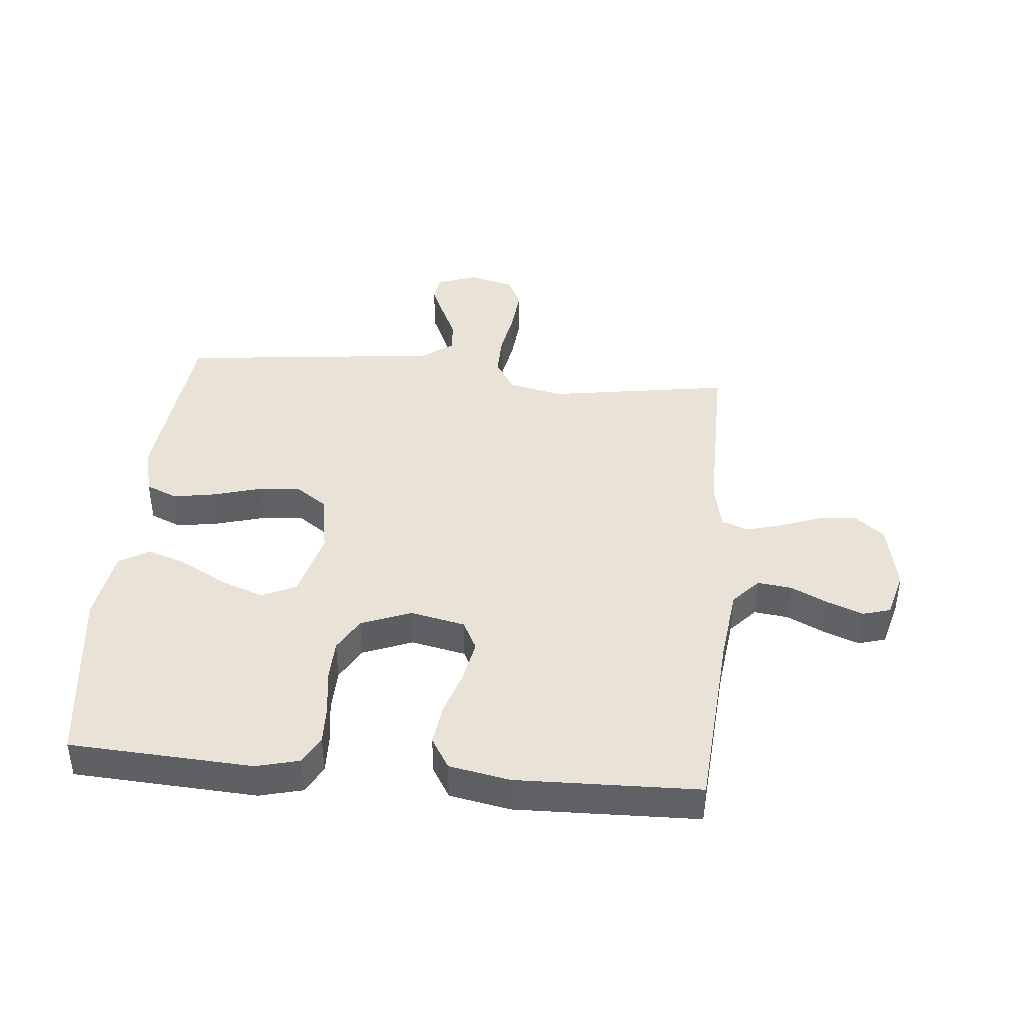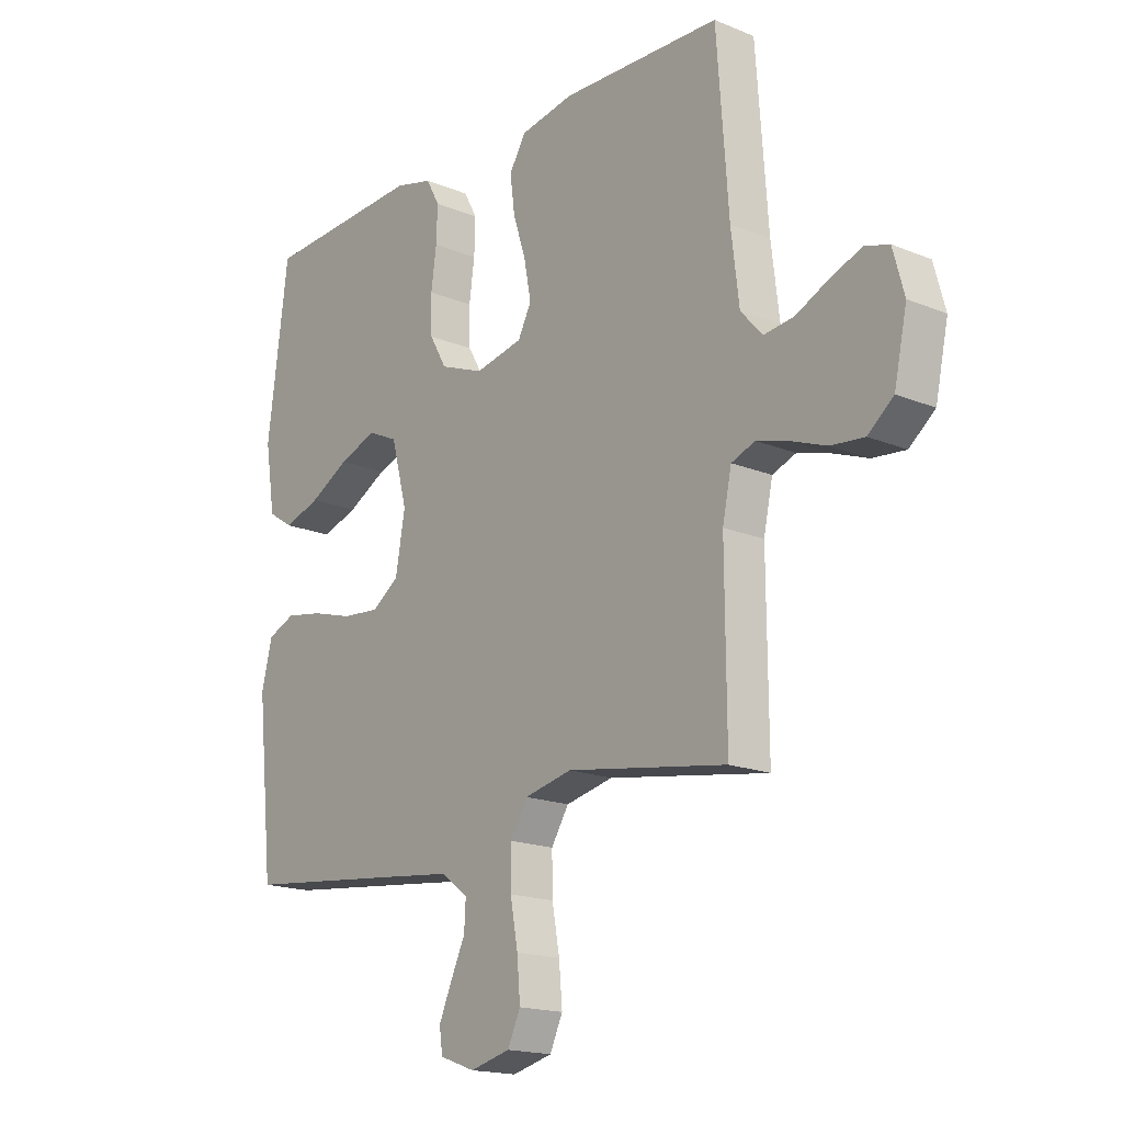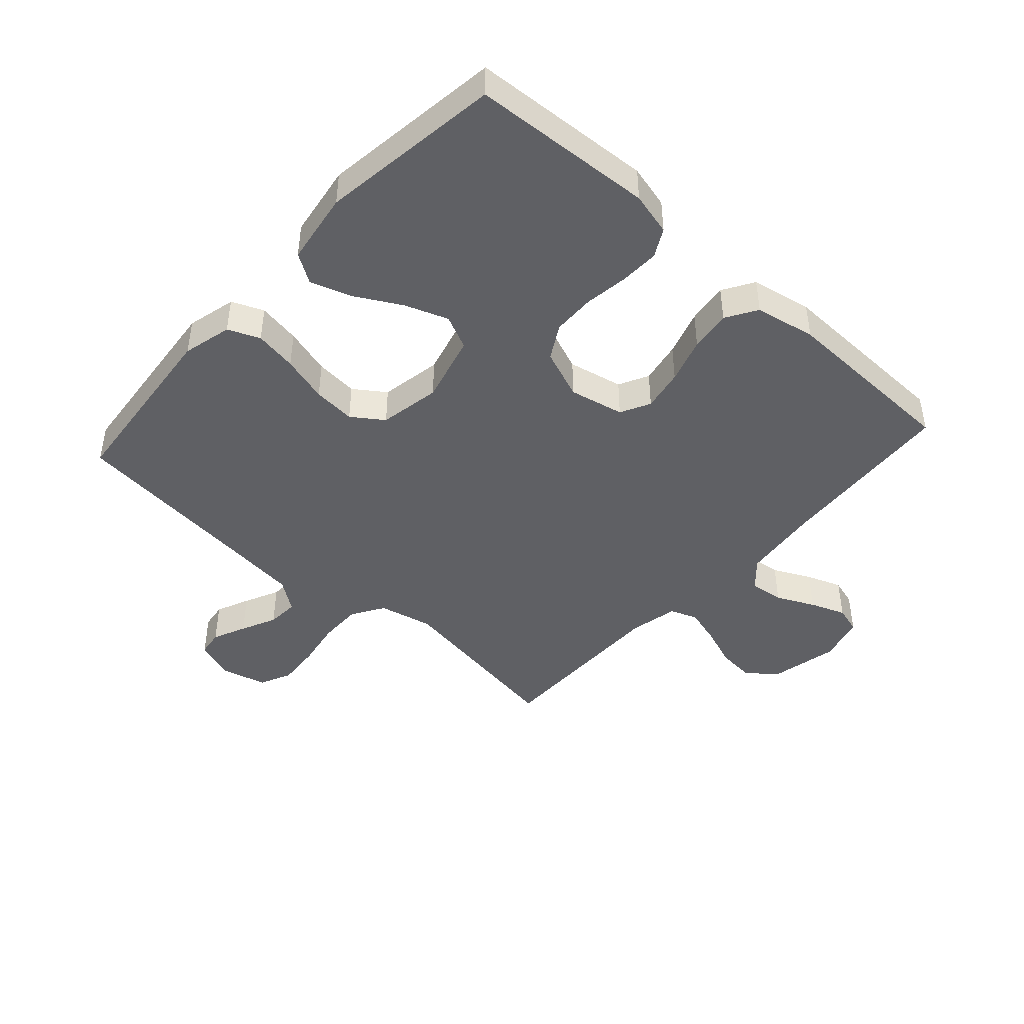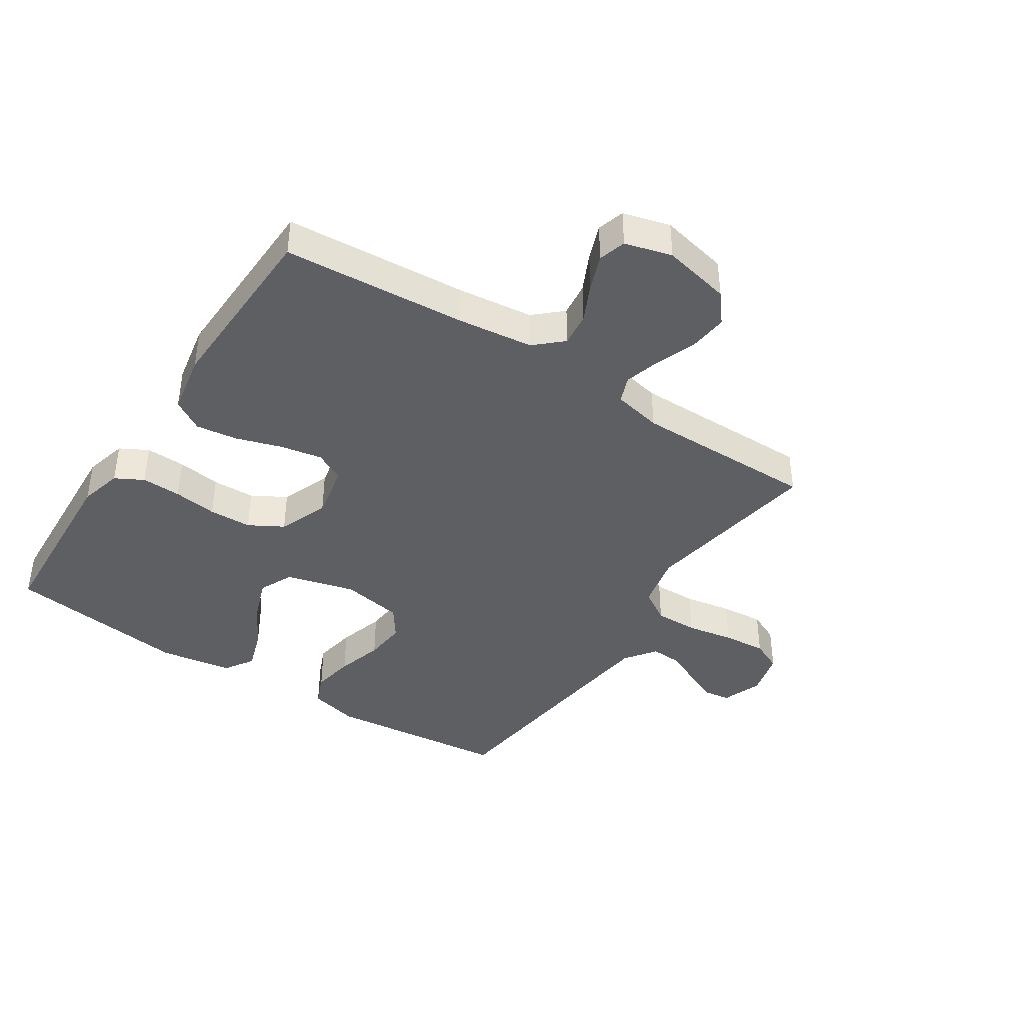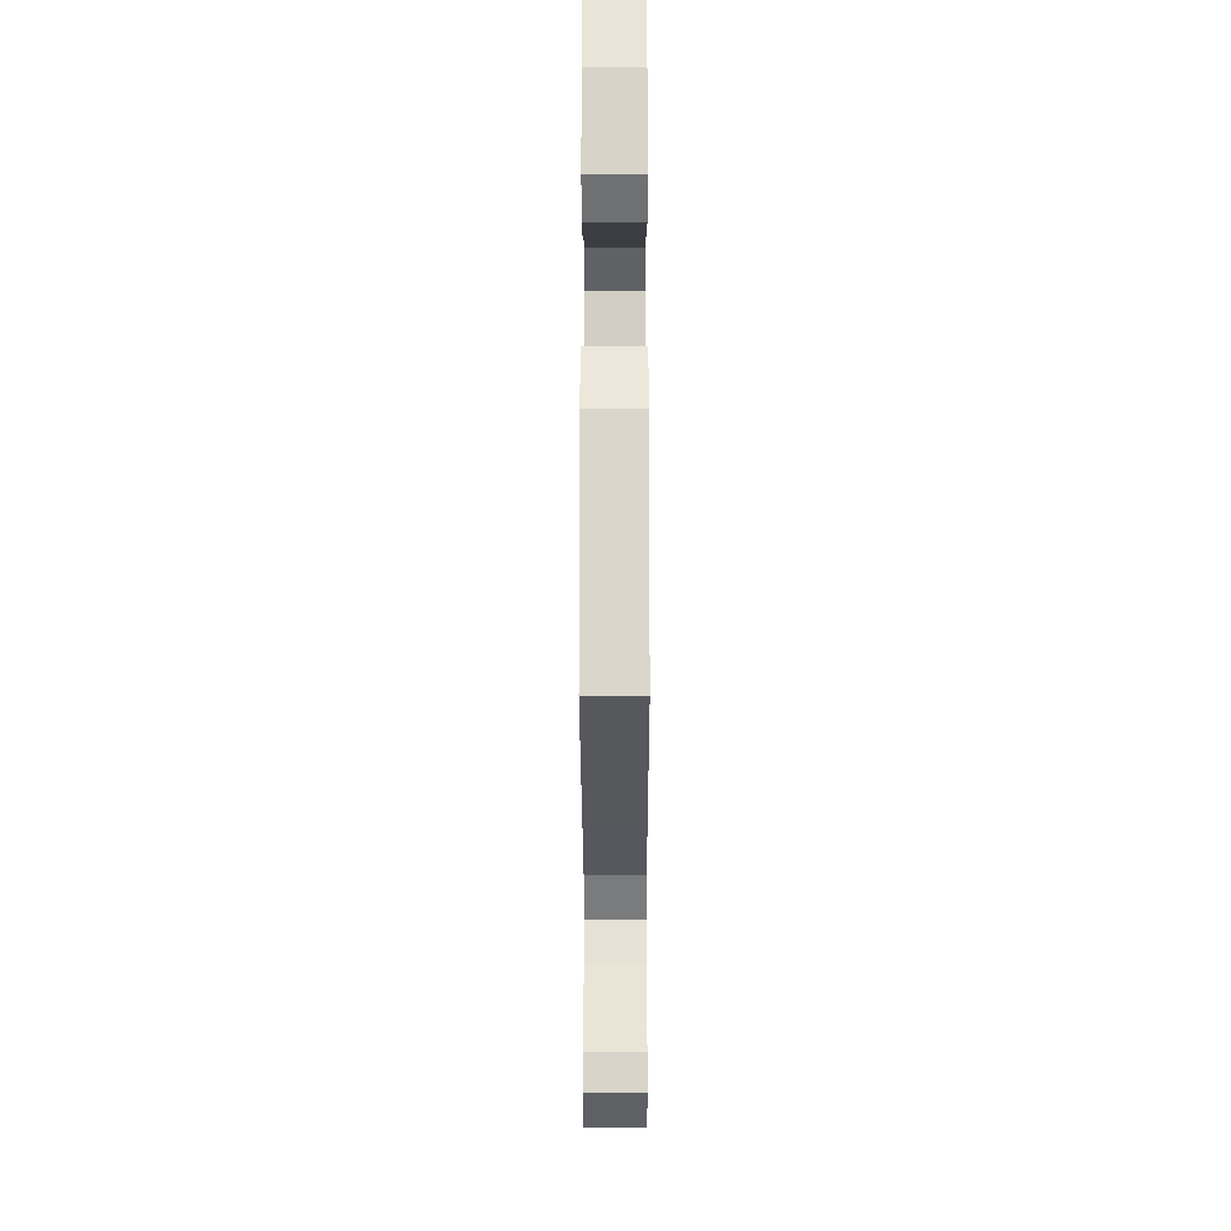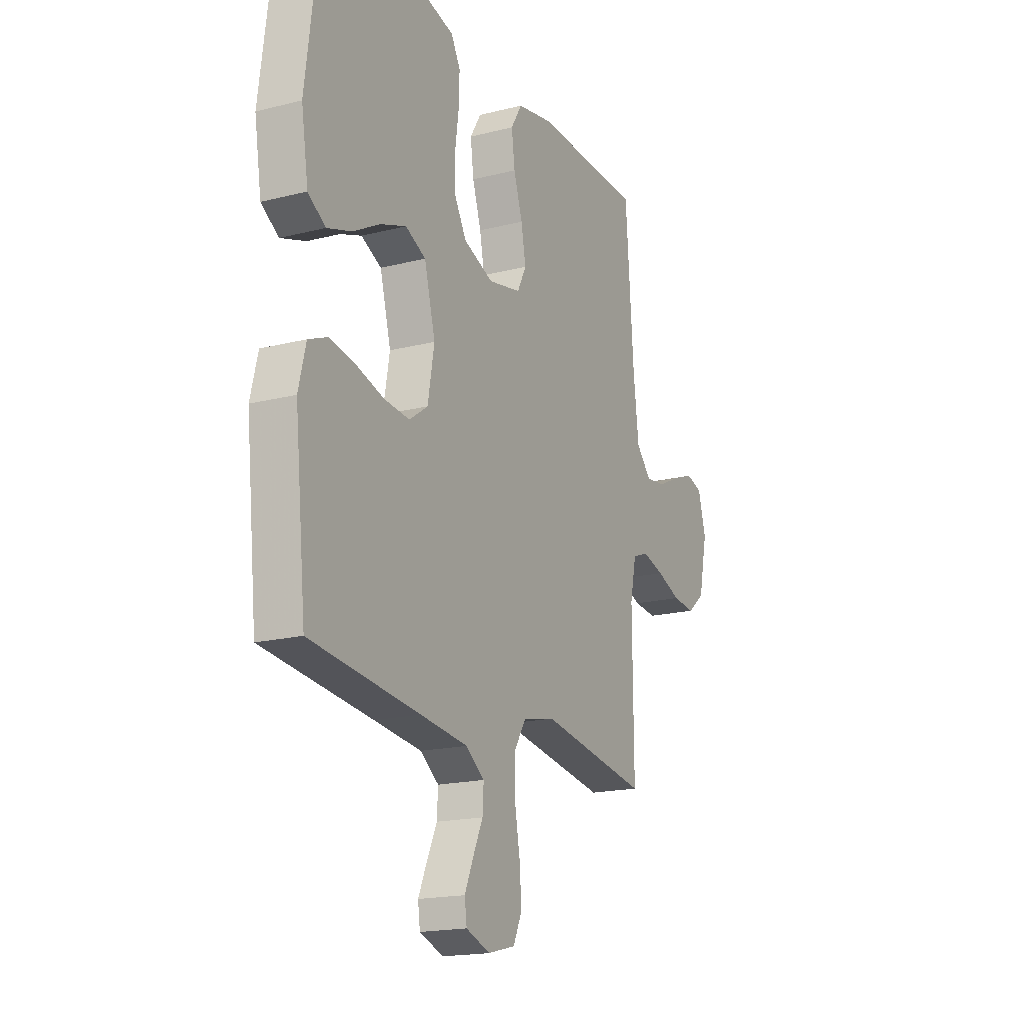
<metadata>
{"format":"obj","ext":"obj","renderer":"f3d","projection":"perspective","resolution":1024,"background":"white","views":[{"elev":41.7,"azim":5.3,"up":"+Y"},{"elev":-17.4,"azim":50.7,"up":"+Z"},{"elev":-44.3,"azim":-42.1,"up":"+Y"},{"elev":-40.5,"azim":56.7,"up":"+Y"},{"elev":-22.4,"azim":-89.9,"up":"+Z"},{"elev":-18.1,"azim":-63.8,"up":"+Z"}]}
</metadata>
<code>
v -0.5 0.07 0.5
v -0.2 0.07 0.517
v -0.129 0.07 0.499
v -0.104 0.07 0.453
v -0.106 0.07 0.388
v -0.116 0.07 0.316
v -0.114 0.07 0.246
v -0.082 0.07 0.19
v 0 0.07 0.158
v 0.09 0.07 0.177
v 0.115 0.07 0.226
v 0.102 0.07 0.295
v 0.078 0.07 0.37
v 0.069 0.07 0.438
v 0.1 0.07 0.489
v 0.2 0.07 0.508
v 0.5 0.07 0.5
v 0.522 0.07 0.2
v 0.537 0.07 0.076
v 0.578 0.07 0.031
v 0.634 0.07 0.038
v 0.696 0.07 0.068
v 0.754 0.07 0.09
v 0.799 0.07 0.077
v 0.82 0.07 0
v 0.796 0.07 -0.112
v 0.748 0.07 -0.151
v 0.686 0.07 -0.145
v 0.619 0.07 -0.12
v 0.559 0.07 -0.103
v 0.515 0.07 -0.12
v 0.498 0.07 -0.2
v 0.5 0.07 -0.5
v 0.2 0.07 -0.453
v 0.111 0.07 -0.473
v 0.078 0.07 -0.526
v 0.079 0.07 -0.597
v 0.093 0.07 -0.675
v 0.099 0.07 -0.746
v 0.075 0.07 -0.798
v 0 0.07 -0.817
v -0.066 0.07 -0.793
v -0.072 0.07 -0.75
v -0.048 0.07 -0.695
v -0.021 0.07 -0.637
v -0.018 0.07 -0.585
v -0.069 0.07 -0.548
v -0.2 0.07 -0.533
v -0.5 0.07 -0.5
v -0.531 0.07 -0.2
v -0.511 0.07 -0.119
v -0.459 0.07 -0.097
v -0.389 0.07 -0.109
v -0.312 0.07 -0.131
v -0.242 0.07 -0.137
v -0.191 0.07 -0.101
v -0.173 0.07 0
v -0.203 0.07 0.113
v -0.259 0.07 0.139
v -0.33 0.07 0.113
v -0.404 0.07 0.072
v -0.472 0.07 0.049
v -0.52 0.07 0.08
v -0.539 0.07 0.2
v -0.5 0 0.5
v -0.2 0 0.517
v -0.129 0 0.499
v -0.104 0 0.453
v -0.106 0 0.388
v -0.116 0 0.316
v -0.114 0 0.246
v -0.082 0 0.19
v 0 0 0.158
v 0.09 0 0.177
v 0.115 0 0.226
v 0.102 0 0.295
v 0.078 0 0.37
v 0.069 0 0.438
v 0.1 0 0.489
v 0.2 0 0.508
v 0.5 0 0.5
v 0.522 0 0.2
v 0.537 0 0.076
v 0.578 0 0.031
v 0.634 0 0.038
v 0.696 0 0.068
v 0.754 0 0.09
v 0.799 0 0.077
v 0.82 0 0
v 0.796 0 -0.112
v 0.748 0 -0.151
v 0.686 0 -0.145
v 0.619 0 -0.12
v 0.559 0 -0.103
v 0.515 0 -0.12
v 0.498 0 -0.2
v 0.5 0 -0.5
v 0.2 0 -0.453
v 0.111 0 -0.473
v 0.078 0 -0.526
v 0.079 0 -0.597
v 0.093 0 -0.675
v 0.099 0 -0.746
v 0.075 0 -0.798
v 0 0 -0.817
v -0.066 0 -0.793
v -0.072 0 -0.75
v -0.048 0 -0.695
v -0.021 0 -0.637
v -0.018 0 -0.585
v -0.069 0 -0.548
v -0.2 0 -0.533
v -0.5 0 -0.5
v -0.531 0 -0.2
v -0.511 0 -0.119
v -0.459 0 -0.097
v -0.389 0 -0.109
v -0.312 0 -0.131
v -0.242 0 -0.137
v -0.191 0 -0.101
v -0.173 0 0
v -0.203 0 0.113
v -0.259 0 0.139
v -0.33 0 0.113
v -0.404 0 0.072
v -0.472 0 0.049
v -0.52 0 0.08
v -0.539 0 0.2
f 60 61 62 63
f 59 60 63 64
f 51 52 53 54
f 51 54 55
f 48 49 50 51
f 47 48 51 55
f 46 47 55 56
f 42 43 44 45
f 40 41 42 45
f 40 45 46
f 37 38 39 40
f 36 37 40 46
f 35 36 46 56
f 32 33 34
f 31 32 34 35
f 26 27 28 29
f 26 29 30
f 25 26 30
f 24 25 30 31
f 21 22 23 24
f 15 16 17 18
f 15 18 19
f 12 13 14 15
f 11 12 15 19
f 10 11 19 20
f 3 4 5 6
f 3 6 7
f 2 3 7
f 59 64 1 2
f 58 59 2 7
f 57 58 7 8
f 31 35 56 57
f 31 57 8 9
f 21 24 31
f 20 21 31
f 9 10 20 31
f 127 126 125 124
f 128 127 124 123
f 118 117 116 115
f 119 118 115
f 115 114 113 112
f 119 115 112 111
f 120 119 111 110
f 109 108 107 106
f 109 106 105 104
f 110 109 104
f 104 103 102 101
f 110 104 101 100
f 120 110 100 99
f 98 97 96
f 99 98 96 95
f 93 92 91 90
f 94 93 90
f 94 90 89
f 95 94 89 88
f 88 87 86 85
f 82 81 80 79
f 83 82 79
f 79 78 77 76
f 83 79 76 75
f 84 83 75 74
f 70 69 68 67
f 71 70 67
f 71 67 66
f 66 65 128 123
f 71 66 123 122
f 72 71 122 121
f 121 120 99 95
f 73 72 121 95
f 95 88 85
f 95 85 84
f 95 84 74 73
f 1 65 66 2
f 2 66 67 3
f 3 67 68 4
f 4 68 69 5
f 5 69 70 6
f 6 70 71 7
f 7 71 72 8
f 8 72 73 9
f 9 73 74 10
f 10 74 75 11
f 11 75 76 12
f 12 76 77 13
f 13 77 78 14
f 14 78 79 15
f 15 79 80 16
f 16 80 81 17
f 17 81 82 18
f 18 82 83 19
f 19 83 84 20
f 20 84 85 21
f 21 85 86 22
f 22 86 87 23
f 23 87 88 24
f 24 88 89 25
f 25 89 90 26
f 26 90 91 27
f 27 91 92 28
f 28 92 93 29
f 29 93 94 30
f 30 94 95 31
f 31 95 96 32
f 32 96 97 33
f 33 97 98 34
f 34 98 99 35
f 35 99 100 36
f 36 100 101 37
f 37 101 102 38
f 38 102 103 39
f 39 103 104 40
f 40 104 105 41
f 41 105 106 42
f 42 106 107 43
f 43 107 108 44
f 44 108 109 45
f 45 109 110 46
f 46 110 111 47
f 47 111 112 48
f 48 112 113 49
f 49 113 114 50
f 50 114 115 51
f 51 115 116 52
f 52 116 117 53
f 53 117 118 54
f 54 118 119 55
f 55 119 120 56
f 56 120 121 57
f 57 121 122 58
f 58 122 123 59
f 59 123 124 60
f 60 124 125 61
f 61 125 126 62
f 62 126 127 63
f 63 127 128 64
f 64 128 65 1

</code>
